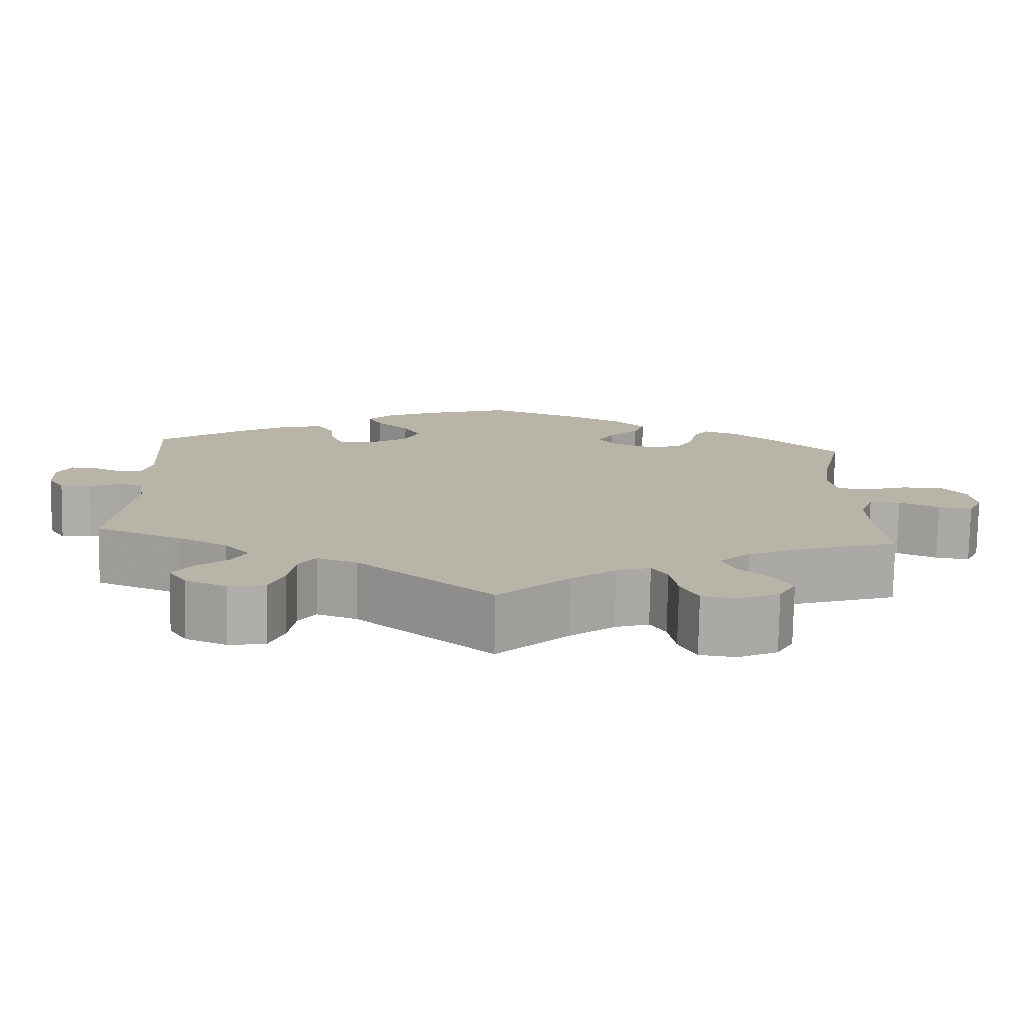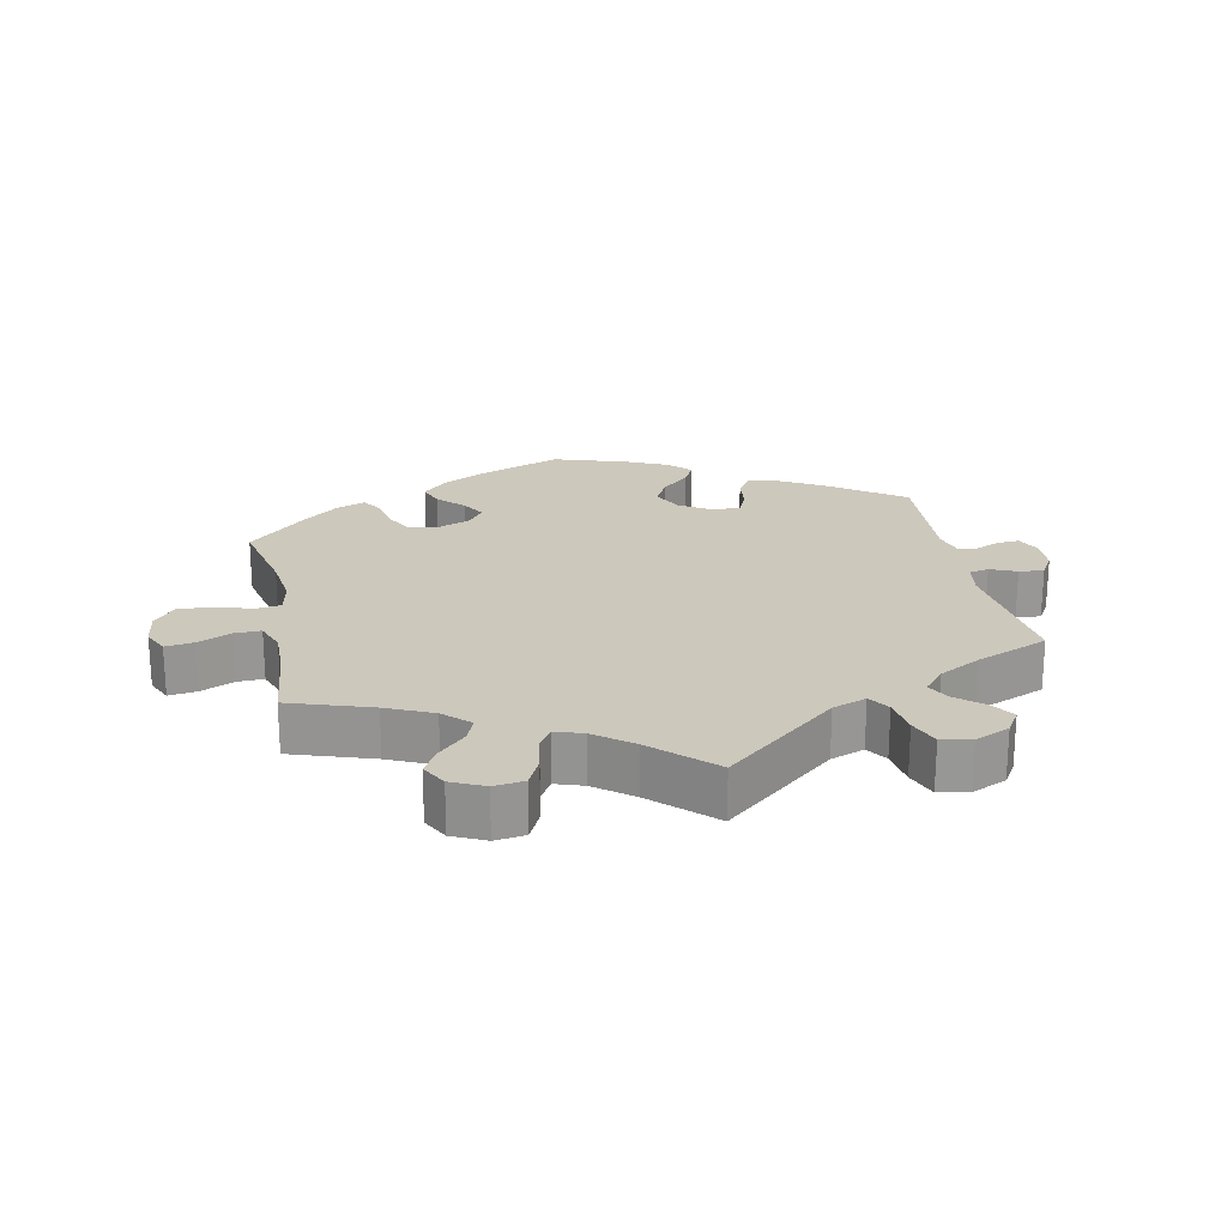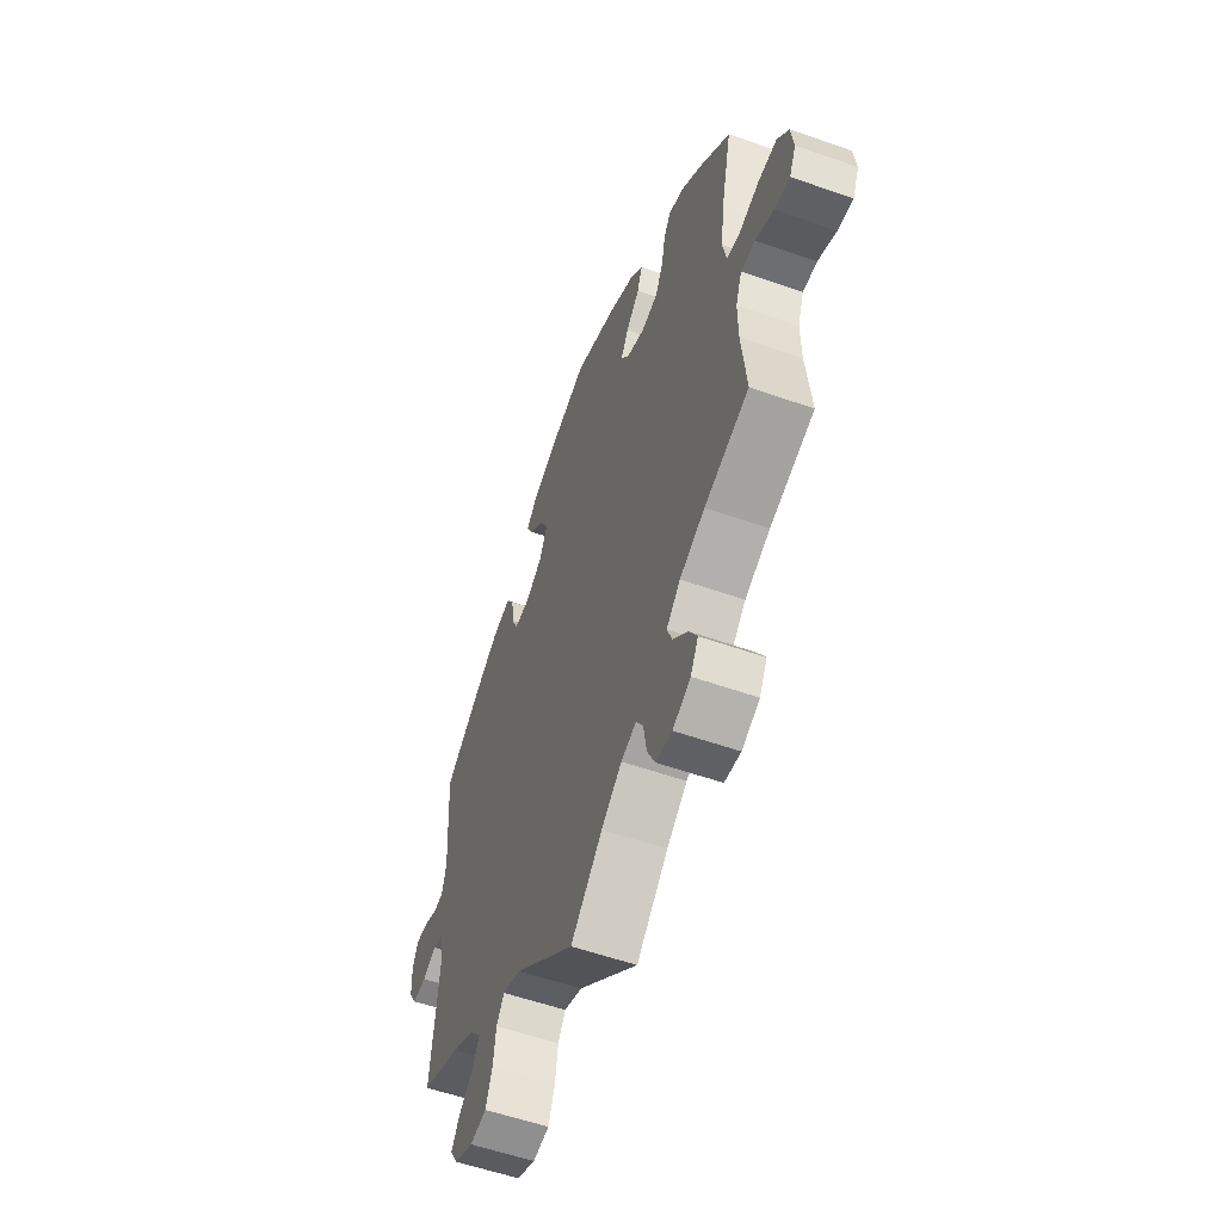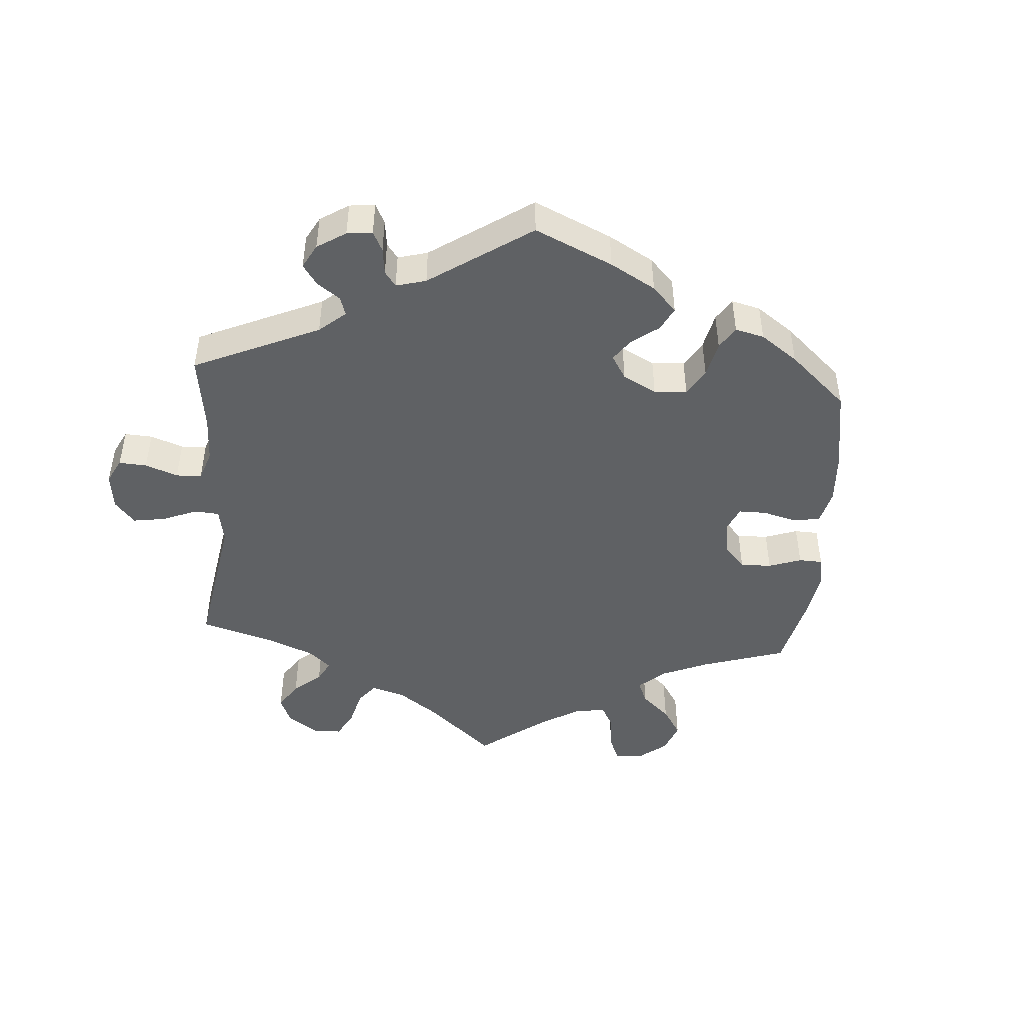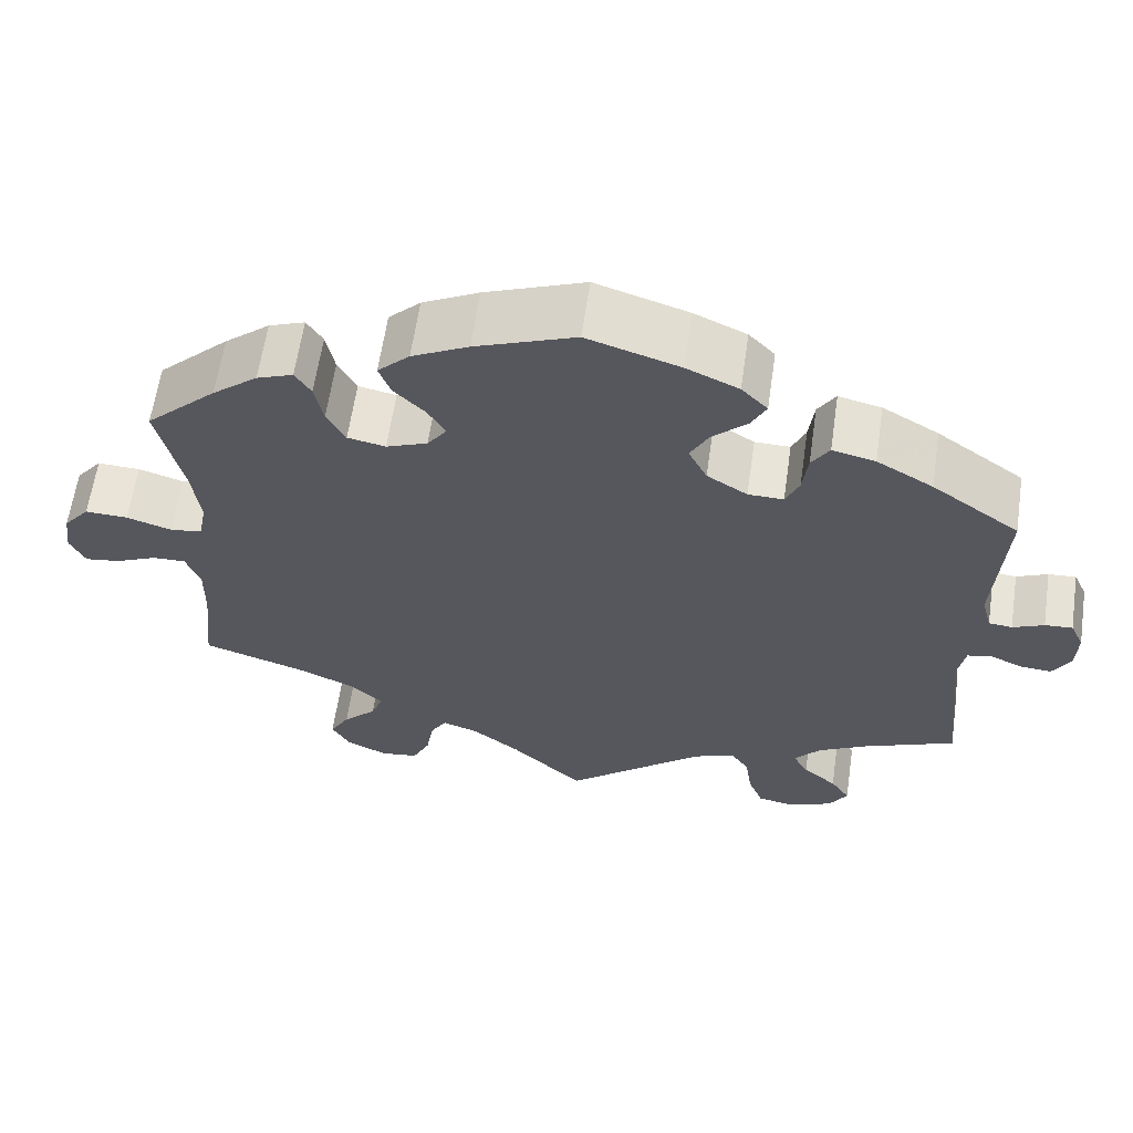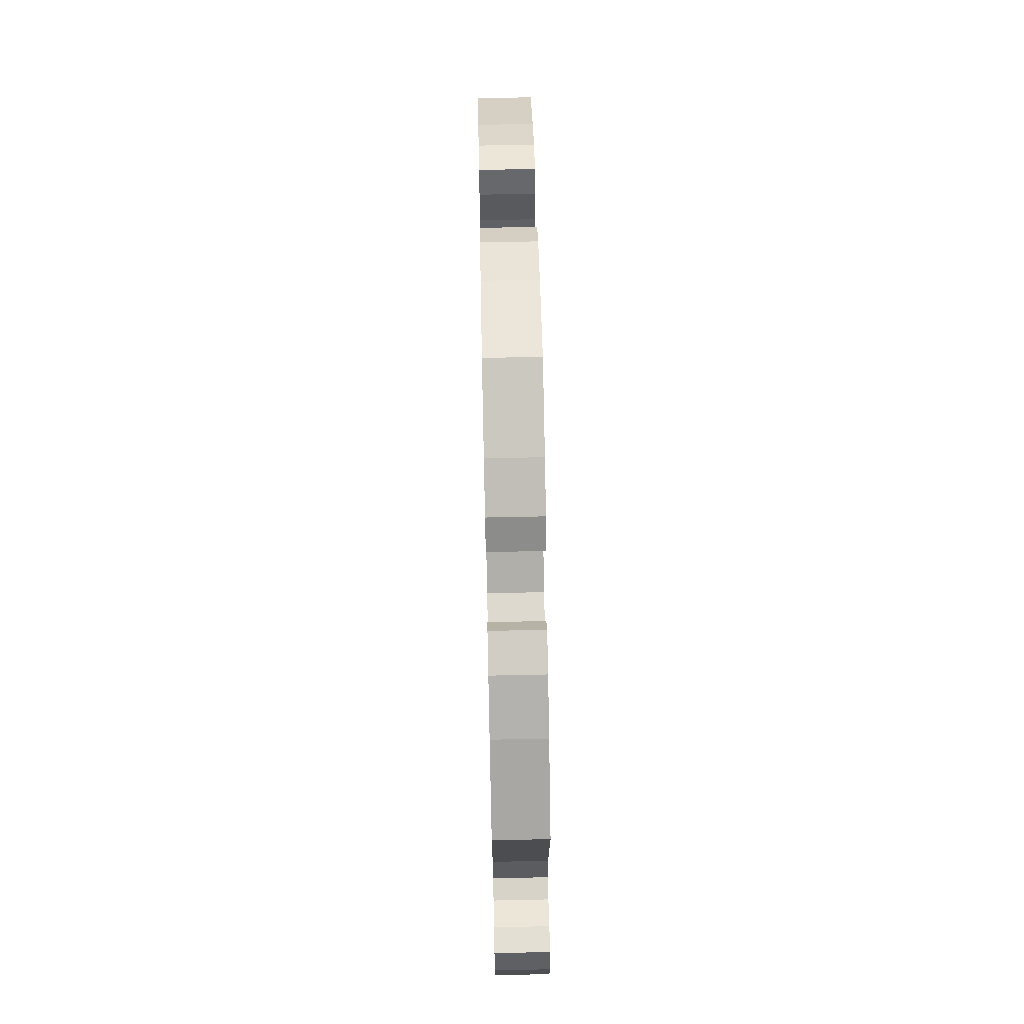
<metadata>
{"format":"obj","ext":"obj","renderer":"f3d","projection":"perspective","resolution":1024,"background":"white","views":[{"elev":-77.1,"azim":-1.1,"up":"+Z"},{"elev":22.1,"azim":168.6,"up":"+Y"},{"elev":-55.6,"azim":69.6,"up":"+Z"},{"elev":-46.6,"azim":-64.2,"up":"+Y"},{"elev":61.8,"azim":-171.7,"up":"+Z"},{"elev":70.1,"azim":-91.2,"up":"+Z"}]}
</metadata>
<code>
v -0.166 0.07 -0.439
v -0.216 0.07 -0.421
v -0.237 0.07 -0.452
v -0.245 0.07 -0.507
v -0.263 0.07 -0.553
v -0.308 0.07 -0.561
v -0.359 0.07 -0.539
v -0.381 0.07 -0.504
v -0.358 0.07 -0.469
v -0.318 0.07 -0.436
v -0.3 0.07 -0.402
v -0.331 0.07 -0.366
v -0.392 0.07 -0.333
v -0.5 0.07 -0.289
v -0.477 0.07 -0.083
v -0.486 0.07 -0.032
v -0.515 0.07 -0.026
v -0.554 0.07 -0.043
v -0.591 0.07 -0.046
v -0.612 0.07 -0.011
v -0.614 0.07 0.04
v -0.598 0.07 0.075
v -0.565 0.07 0.073
v -0.528 0.07 0.057
v -0.5 0.07 0.06
v -0.488 0.07 0.105
v -0.5 0.07 0.289
v -0.396 0.07 0.363
v -0.329 0.07 0.402
v -0.278 0.07 0.414
v -0.257 0.07 0.381
v -0.251 0.07 0.33
v -0.235 0.07 0.294
v -0.193 0.07 0.295
v -0.145 0.07 0.325
v -0.123 0.07 0.369
v -0.145 0.07 0.41
v -0.186 0.07 0.448
v -0.204 0.07 0.483
v -0.173 0.07 0.515
v -0.111 0.07 0.543
v -0.001 0.07 0.578
v 0.118 0.07 0.533
v 0.185 0.07 0.499
v 0.223 0.07 0.462
v 0.209 0.07 0.424
v 0.172 0.07 0.387
v 0.151 0.07 0.351
v 0.174 0.07 0.319
v 0.223 0.07 0.3
v 0.268 0.07 0.309
v 0.29 0.07 0.35
v 0.3 0.07 0.401
v 0.319 0.07 0.431
v 0.362 0.07 0.415
v 0.416 0.07 0.371
v 0.501 0.07 0.29
v 0.472 0.07 0.162
v 0.462 0.07 0.085
v 0.472 0.07 0.034
v 0.51 0.07 0.029
v 0.564 0.07 0.046
v 0.615 0.07 0.048
v 0.646 0.07 0.01
v 0.653 0.07 -0.043
v 0.635 0.07 -0.081
v 0.593 0.07 -0.075
v 0.543 0.07 -0.053
v 0.504 0.07 -0.052
v 0.487 0.07 -0.097
v 0.488 0.07 -0.167
v 0.501 0.07 -0.289
v 0.379 0.07 -0.329
v 0.31 0.07 -0.36
v 0.272 0.07 -0.396
v 0.286 0.07 -0.432
v 0.326 0.07 -0.472
v 0.349 0.07 -0.511
v 0.328 0.07 -0.549
v 0.279 0.07 -0.572
v 0.234 0.07 -0.566
v 0.213 0.07 -0.523
v 0.204 0.07 -0.47
v 0.185 0.07 -0.439
v 0.143 0.07 -0.453
v 0.087 0.07 -0.496
v 0 0.07 -0.578
v -0.166 0 -0.439
v -0.216 0 -0.421
v -0.237 0 -0.452
v -0.245 0 -0.507
v -0.263 0 -0.553
v -0.308 0 -0.561
v -0.359 0 -0.539
v -0.381 0 -0.504
v -0.358 0 -0.469
v -0.318 0 -0.436
v -0.3 0 -0.402
v -0.331 0 -0.366
v -0.392 0 -0.333
v -0.5 0 -0.289
v -0.477 0 -0.083
v -0.486 0 -0.032
v -0.515 0 -0.026
v -0.554 0 -0.043
v -0.591 0 -0.046
v -0.612 0 -0.011
v -0.614 0 0.04
v -0.598 0 0.075
v -0.565 0 0.073
v -0.528 0 0.057
v -0.5 0 0.06
v -0.488 0 0.105
v -0.5 0 0.289
v -0.396 0 0.363
v -0.329 0 0.402
v -0.278 0 0.414
v -0.257 0 0.381
v -0.251 0 0.33
v -0.235 0 0.294
v -0.193 0 0.295
v -0.145 0 0.325
v -0.123 0 0.369
v -0.145 0 0.41
v -0.186 0 0.448
v -0.204 0 0.483
v -0.173 0 0.515
v -0.111 0 0.543
v -0.001 0 0.578
v 0.118 0 0.533
v 0.185 0 0.499
v 0.223 0 0.462
v 0.209 0 0.424
v 0.172 0 0.387
v 0.151 0 0.351
v 0.174 0 0.319
v 0.223 0 0.3
v 0.268 0 0.309
v 0.29 0 0.35
v 0.3 0 0.401
v 0.319 0 0.431
v 0.362 0 0.415
v 0.416 0 0.371
v 0.501 0 0.29
v 0.472 0 0.162
v 0.462 0 0.085
v 0.472 0 0.034
v 0.51 0 0.029
v 0.564 0 0.046
v 0.615 0 0.048
v 0.646 0 0.01
v 0.653 0 -0.043
v 0.635 0 -0.081
v 0.593 0 -0.075
v 0.543 0 -0.053
v 0.504 0 -0.052
v 0.487 0 -0.097
v 0.488 0 -0.167
v 0.501 0 -0.289
v 0.379 0 -0.329
v 0.31 0 -0.36
v 0.272 0 -0.396
v 0.286 0 -0.432
v 0.326 0 -0.472
v 0.349 0 -0.511
v 0.328 0 -0.549
v 0.279 0 -0.572
v 0.234 0 -0.566
v 0.213 0 -0.523
v 0.204 0 -0.47
v 0.185 0 -0.439
v 0.143 0 -0.453
v 0.087 0 -0.496
v 0 0 -0.578
f 86 87 1
f 85 86 1 2
f 84 85 2
f 80 81 82 83
f 80 83 84
f 79 80 84
f 76 77 78 79
f 75 76 79 84
f 74 75 84 2
f 71 72 73
f 70 71 73 74
f 69 70 74 2
f 65 66 67 68
f 65 68 69
f 64 65 69
f 61 62 63 64
f 60 61 64 69
f 55 56 57 58
f 55 58 59
f 52 53 54 55
f 51 52 55 59
f 50 51 59 60
f 44 45 46 47
f 44 47 48
f 43 44 48
f 42 43 48
f 41 42 48
f 40 41 48 49
f 37 38 39 40
f 36 37 40 49
f 29 30 31 32
f 29 32 33
f 26 27 28 29
f 25 26 29 33
f 21 22 23 24
f 21 24 25
f 20 21 25
f 17 18 19 20
f 17 20 25
f 16 17 25 33
f 13 14 15
f 12 13 15 16
f 11 12 16 33
f 7 8 9 10
f 7 10 11
f 6 7 11
f 3 4 5 6
f 3 6 11 33
f 50 60 69 2
f 35 36 49 50
f 34 35 50 2
f 2 3 33 34
f 88 174 173
f 89 88 173 172
f 89 172 171
f 170 169 168 167
f 171 170 167
f 171 167 166
f 166 165 164 163
f 171 166 163 162
f 89 171 162 161
f 160 159 158
f 161 160 158 157
f 89 161 157 156
f 155 154 153 152
f 156 155 152
f 156 152 151
f 151 150 149 148
f 156 151 148 147
f 145 144 143 142
f 146 145 142
f 142 141 140 139
f 146 142 139 138
f 147 146 138 137
f 134 133 132 131
f 135 134 131
f 135 131 130
f 135 130 129
f 135 129 128
f 136 135 128 127
f 127 126 125 124
f 136 127 124 123
f 119 118 117 116
f 120 119 116
f 116 115 114 113
f 120 116 113 112
f 111 110 109 108
f 112 111 108
f 112 108 107
f 107 106 105 104
f 112 107 104
f 120 112 104 103
f 102 101 100
f 103 102 100 99
f 120 103 99 98
f 97 96 95 94
f 98 97 94
f 98 94 93
f 93 92 91 90
f 120 98 93 90
f 89 156 147 137
f 137 136 123 122
f 89 137 122 121
f 121 120 90 89
f 1 88 89 2
f 2 89 90 3
f 3 90 91 4
f 4 91 92 5
f 5 92 93 6
f 6 93 94 7
f 7 94 95 8
f 8 95 96 9
f 9 96 97 10
f 10 97 98 11
f 11 98 99 12
f 12 99 100 13
f 13 100 101 14
f 14 101 102 15
f 15 102 103 16
f 16 103 104 17
f 17 104 105 18
f 18 105 106 19
f 19 106 107 20
f 20 107 108 21
f 21 108 109 22
f 22 109 110 23
f 23 110 111 24
f 24 111 112 25
f 25 112 113 26
f 26 113 114 27
f 27 114 115 28
f 28 115 116 29
f 29 116 117 30
f 30 117 118 31
f 31 118 119 32
f 32 119 120 33
f 33 120 121 34
f 34 121 122 35
f 35 122 123 36
f 36 123 124 37
f 37 124 125 38
f 38 125 126 39
f 39 126 127 40
f 40 127 128 41
f 41 128 129 42
f 42 129 130 43
f 43 130 131 44
f 44 131 132 45
f 45 132 133 46
f 46 133 134 47
f 47 134 135 48
f 48 135 136 49
f 49 136 137 50
f 50 137 138 51
f 51 138 139 52
f 52 139 140 53
f 53 140 141 54
f 54 141 142 55
f 55 142 143 56
f 56 143 144 57
f 57 144 145 58
f 58 145 146 59
f 59 146 147 60
f 60 147 148 61
f 61 148 149 62
f 62 149 150 63
f 63 150 151 64
f 64 151 152 65
f 65 152 153 66
f 66 153 154 67
f 67 154 155 68
f 68 155 156 69
f 69 156 157 70
f 70 157 158 71
f 71 158 159 72
f 72 159 160 73
f 73 160 161 74
f 74 161 162 75
f 75 162 163 76
f 76 163 164 77
f 77 164 165 78
f 78 165 166 79
f 79 166 167 80
f 80 167 168 81
f 81 168 169 82
f 82 169 170 83
f 83 170 171 84
f 84 171 172 85
f 85 172 173 86
f 86 173 174 87
f 87 174 88 1

</code>
